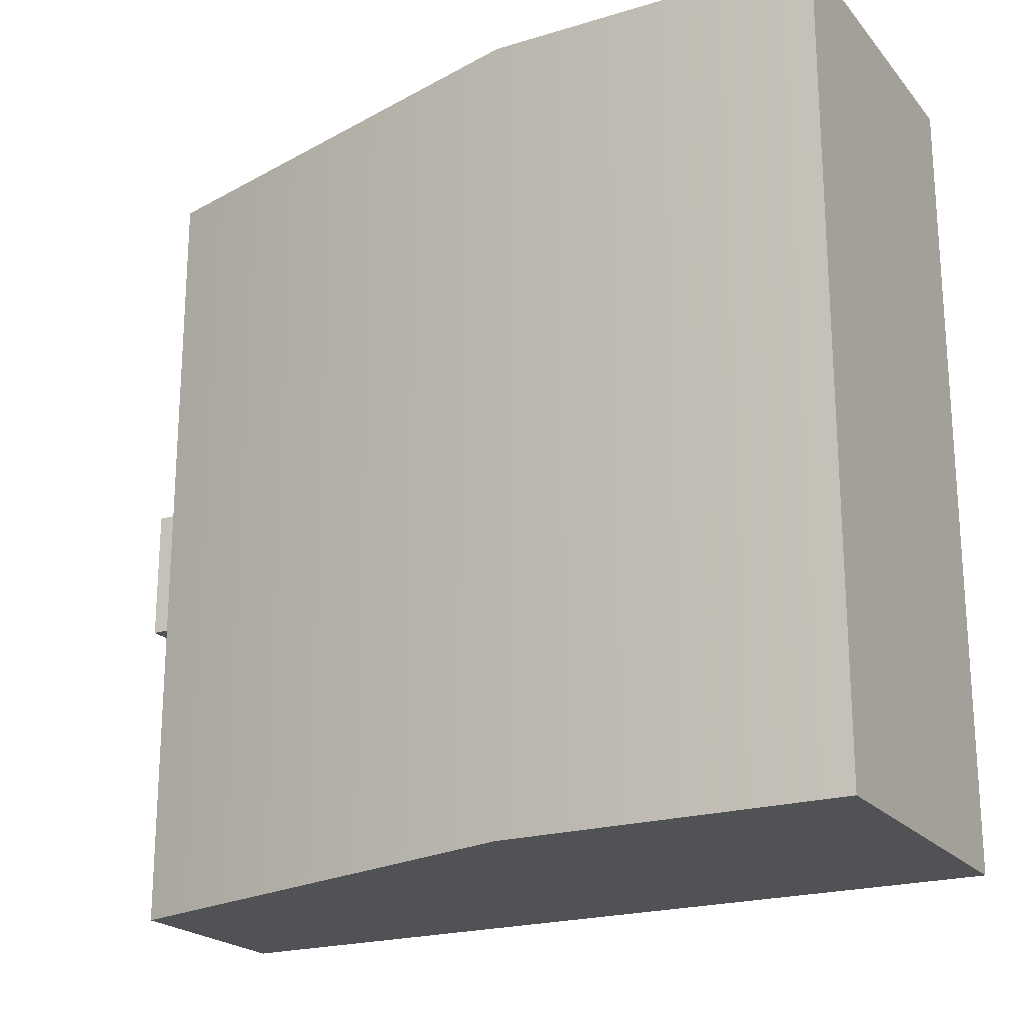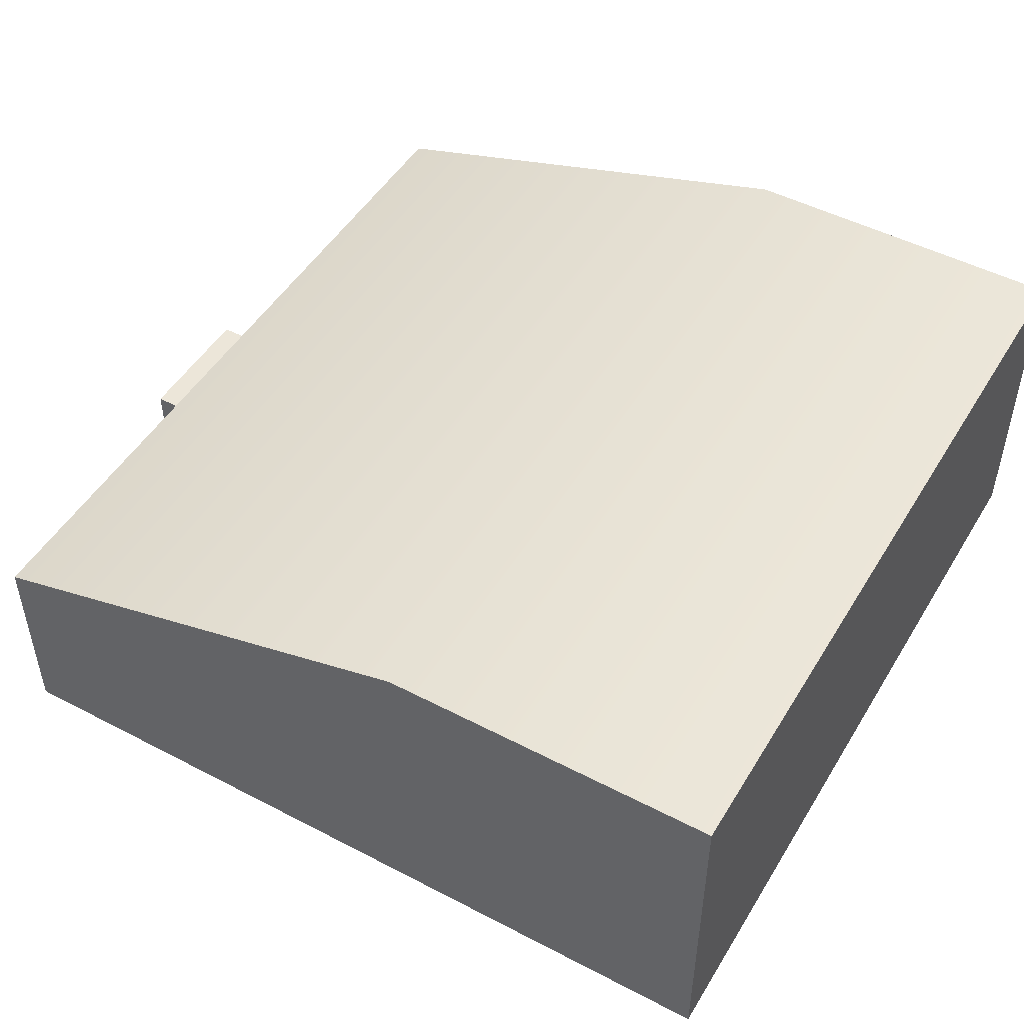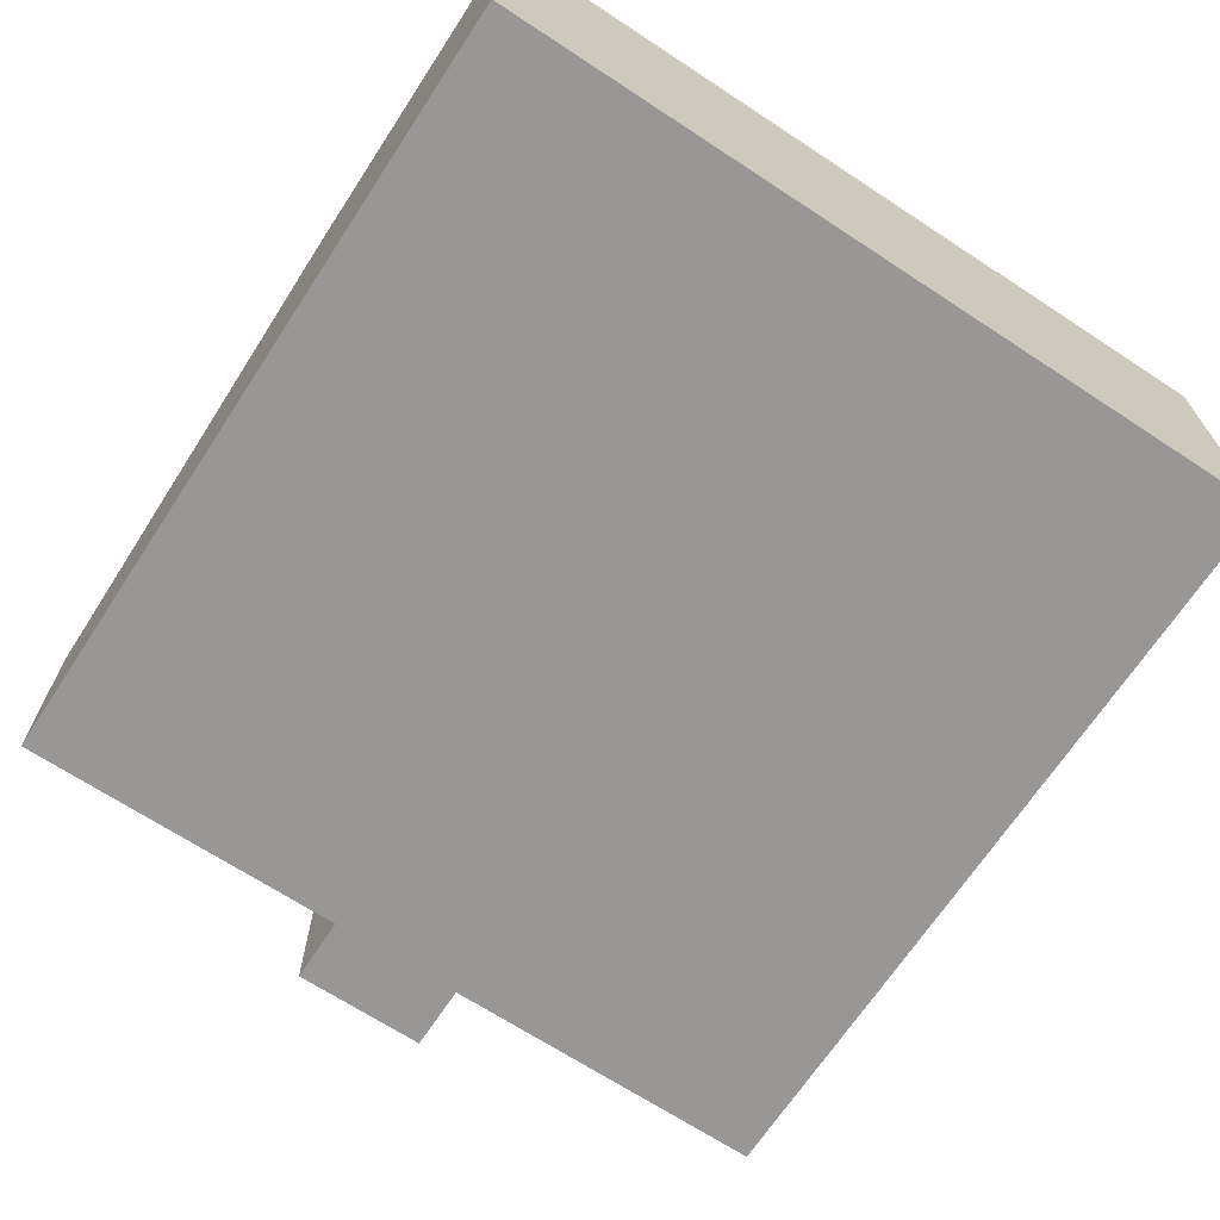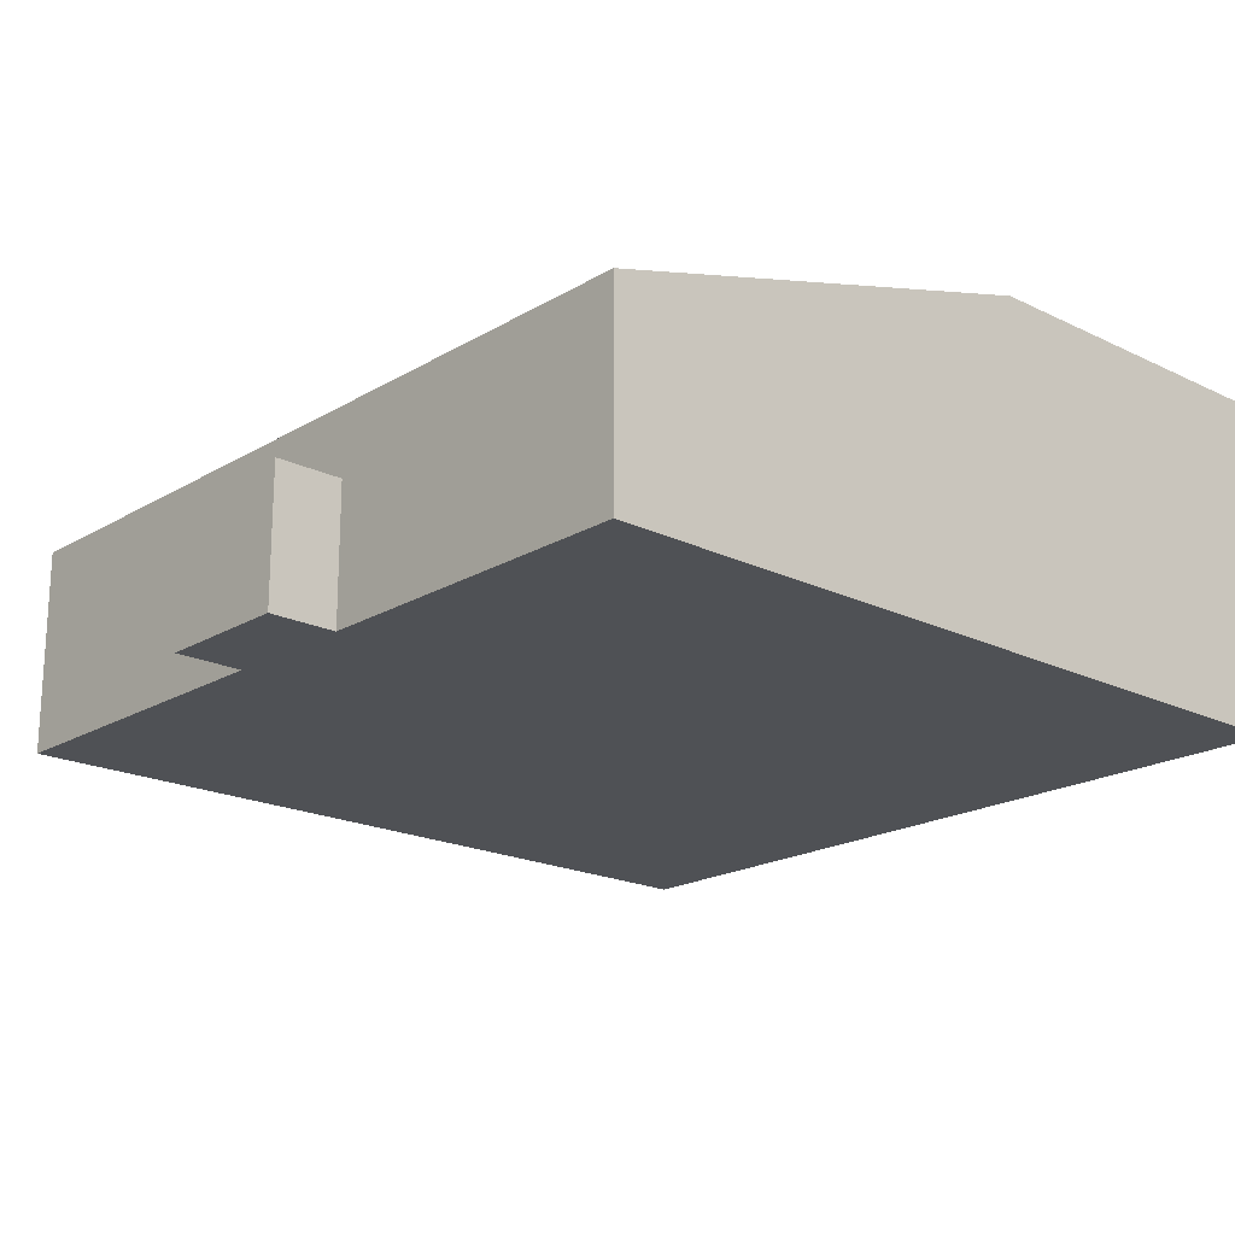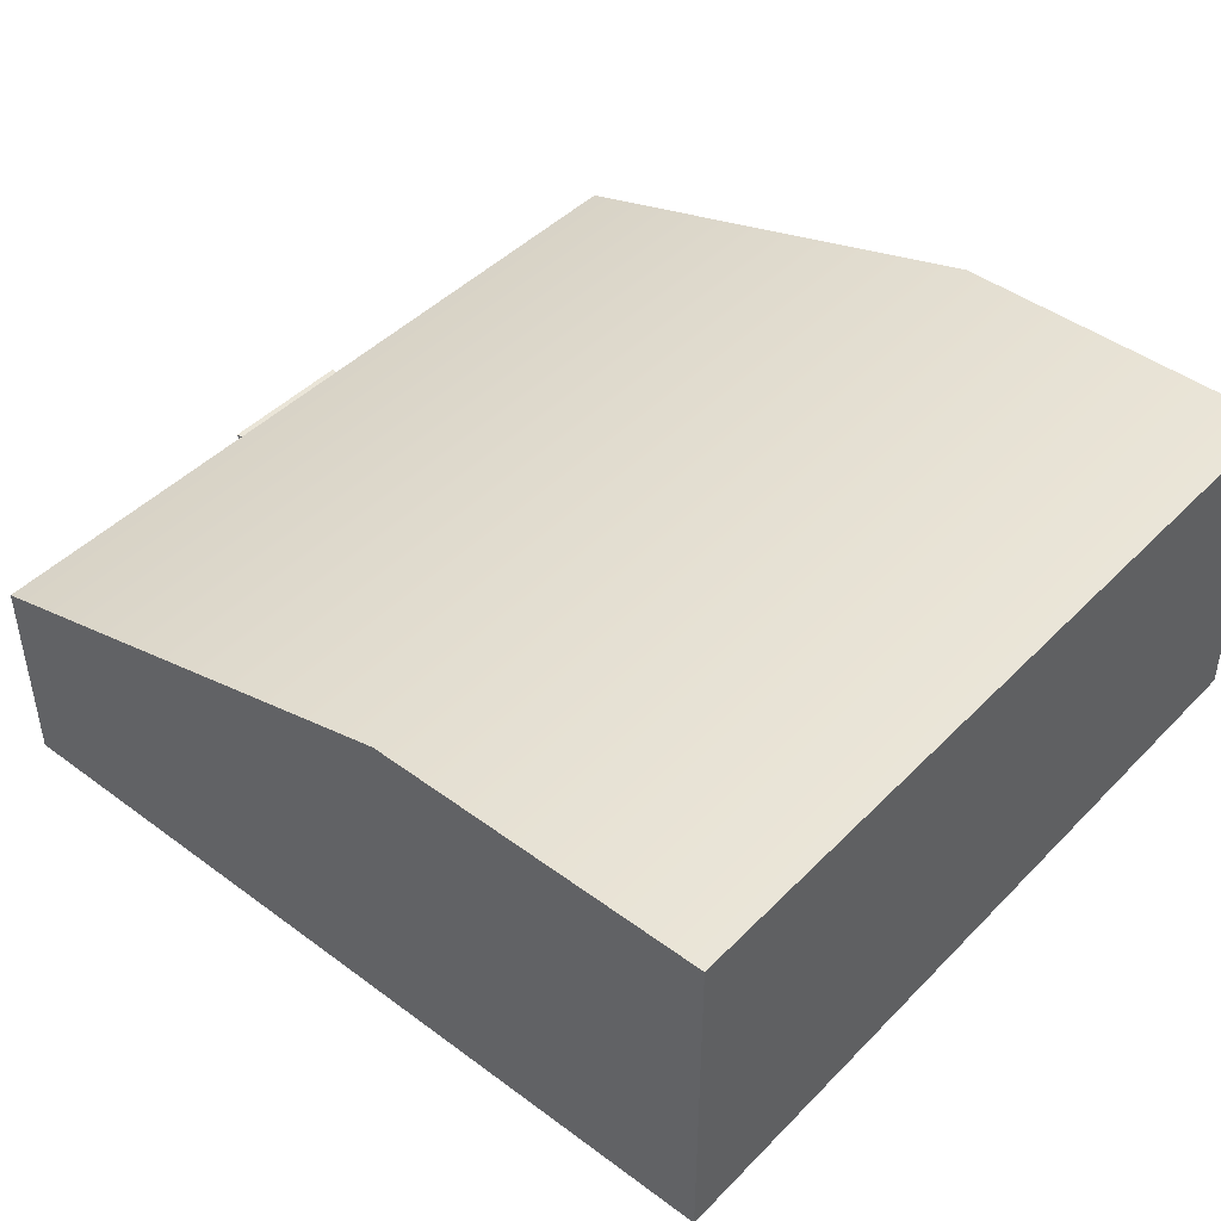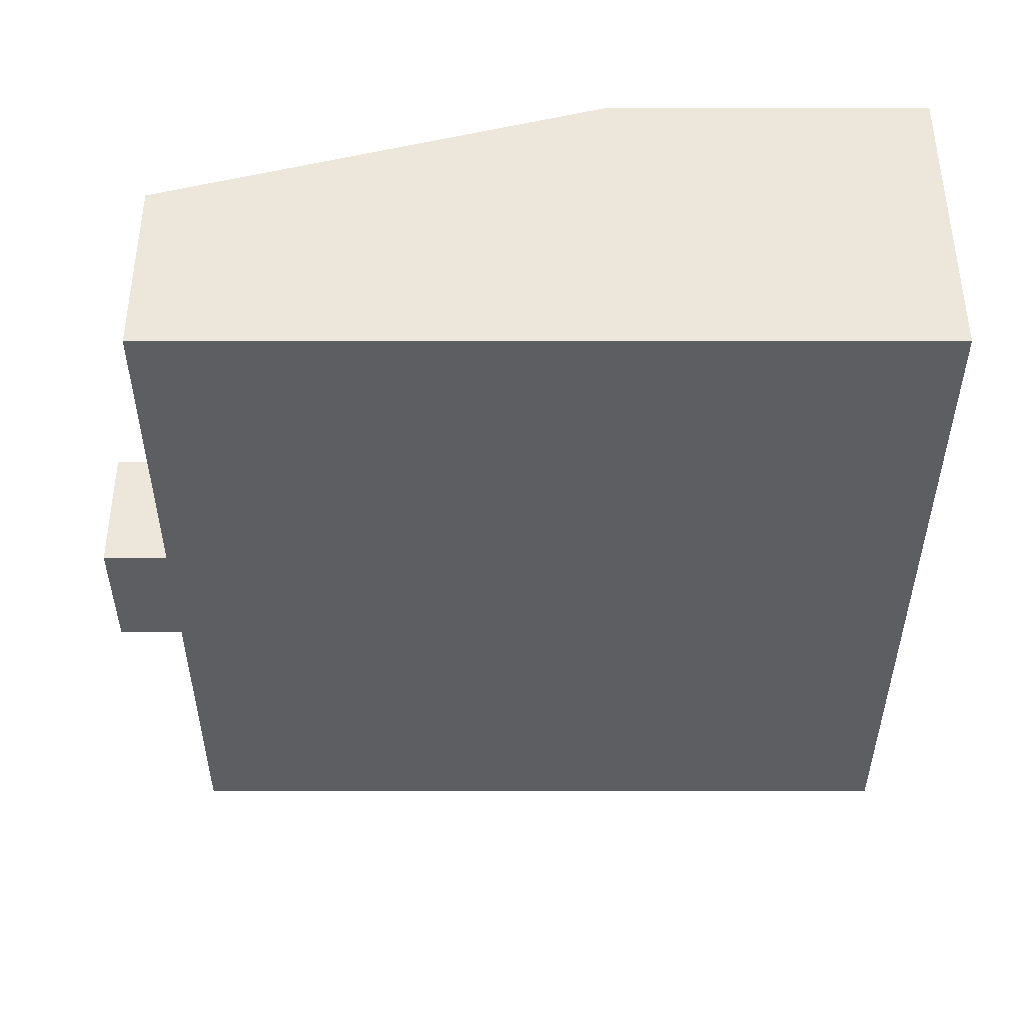
<metadata>
{"format":"obj","ext":"obj","renderer":"f3d","projection":"perspective","resolution":1024,"background":"white","views":[{"elev":-21.3,"azim":-151.6,"up":"+Z"},{"elev":49.0,"azim":-149.9,"up":"+Y"},{"elev":-68.3,"azim":-123.3,"up":"+Y"},{"elev":-19.5,"azim":137.8,"up":"+Y"},{"elev":44.9,"azim":-139.3,"up":"+Y"},{"elev":-39.0,"azim":180.0,"up":"+Y"}]}
</metadata>
<code>
v 6 3 -1
v 6 3 1
v 6 2 -6
v 6 3 -6
v 6 2 1
v 6 2 -1
v 6 3 6
v 6 2 6
v 6 0 -1
v 6 0 -6
v 6 0 1
v 6 0 6
g polySurface1 pCube1
f 1 6 3 4
f 2 5 6 1
f 8 5 2 7
f 6 9 10 3
f 12 11 5 8
v -6 0 6
v 6 0 6
v -6 5 6
v 6 3 6
v -1 0 6
v -1 5 6
v -6 2 6
v -1 2 6
v 6 2 6
g pCube1 polySurface9 polySurface7 polySurface3 polySurface2
f 19 20 18 15
f 18 20 21 16
f 13 17 20 19
f 21 20 17 14
v 6 3 -6
v 6 0 -6
v -1 5 -6
v -1 0 -6
v 6 2 -6
v -1 2 -6
v -6 2 -6
v -6 5 -6
v -6 0 -6
g pCube1 polySurface3 polySurface2 polySurface8
f 29 24 27 28
f 24 22 26 27
f 27 26 23 25
f 28 27 25 30
v 6 0 -1
v 6 0 1
v 6 2 -1
v 6 2 1
v 7 2 1
v 7 2 -1
v 7 0 1
v 7 0 -1
g pCube1 polySurface2 polySurface5 polySurface4
f 36 35 37 38
f 33 34 35 36
f 34 32 37 35
f 31 33 36 38
v 6 0 -1
v 7 0 -1
v 7 0 1
v 6 0 1
g pCube1 polySurface2 polySurface4 polySurface6
f 42 39 40 41
v -0 -1.5 0
v 0 -1.5 0
v -0 -1.5 -0
v 0 -1.5 -0
g pPlane1
f 43 44 46 45
v -6 -0 6
v 6 -0 6
v -6 0 -6
v 6 0 -6
g Floor
f 47 48 50 49
v -6 5 6
v -1 5 6
v -6 5 -6
v -1 5 -6
v 6 3 6
v 6 3 -6
g pPlane2
f 51 52 54 53
f 54 52 55 56
v -6 5 6
v -6 -0 6
v -6 5 -6
v -6 0 -6
g pPlane3
f 57 58 60 59

</code>
